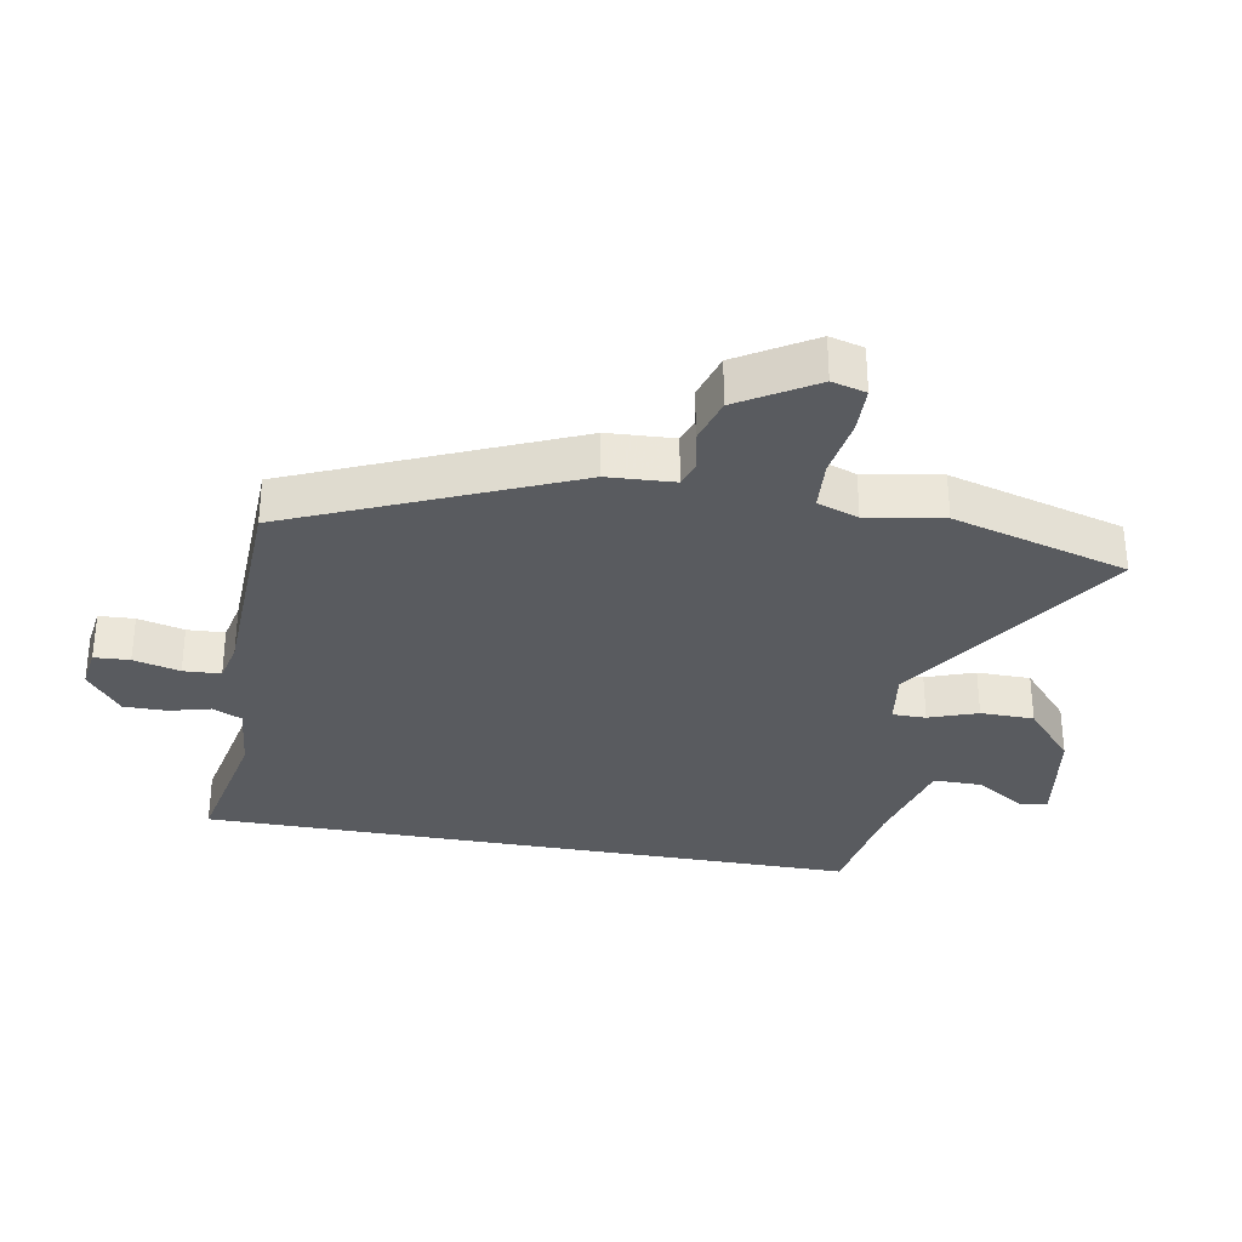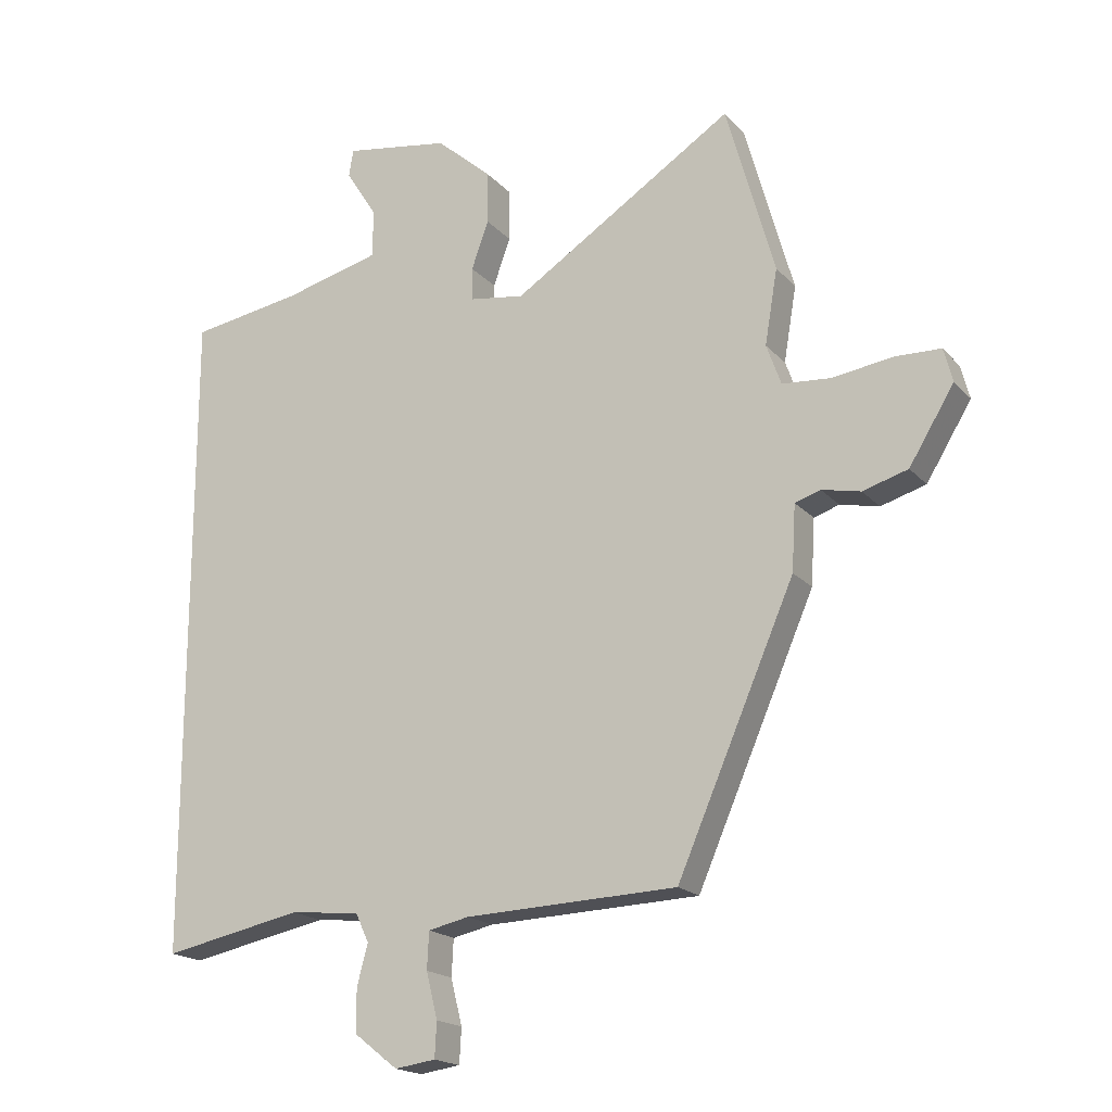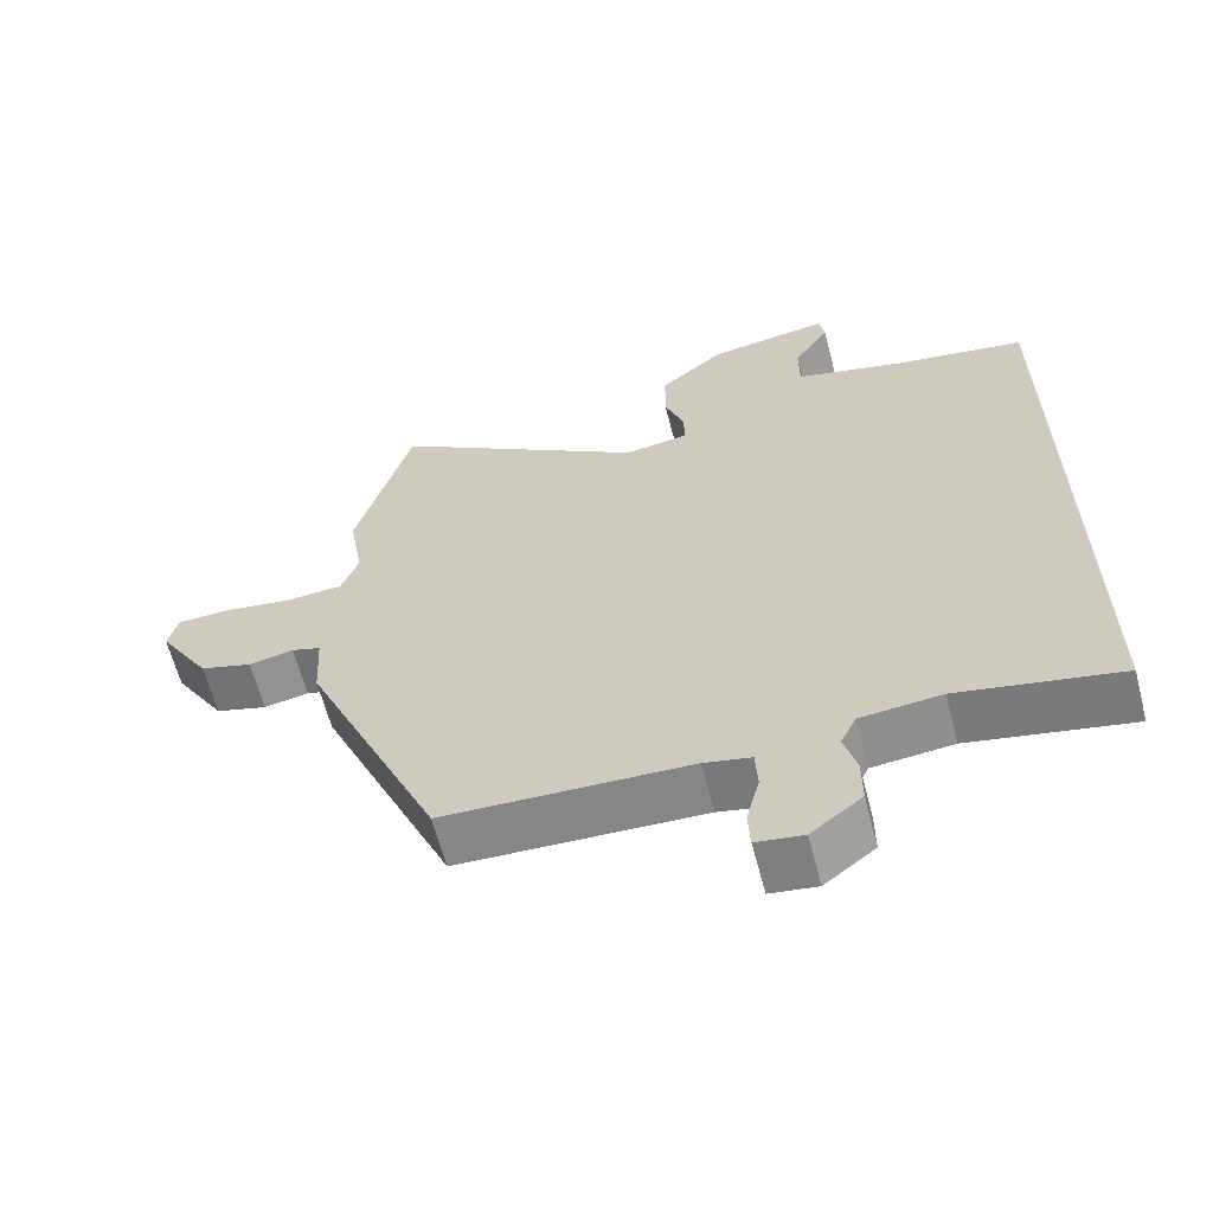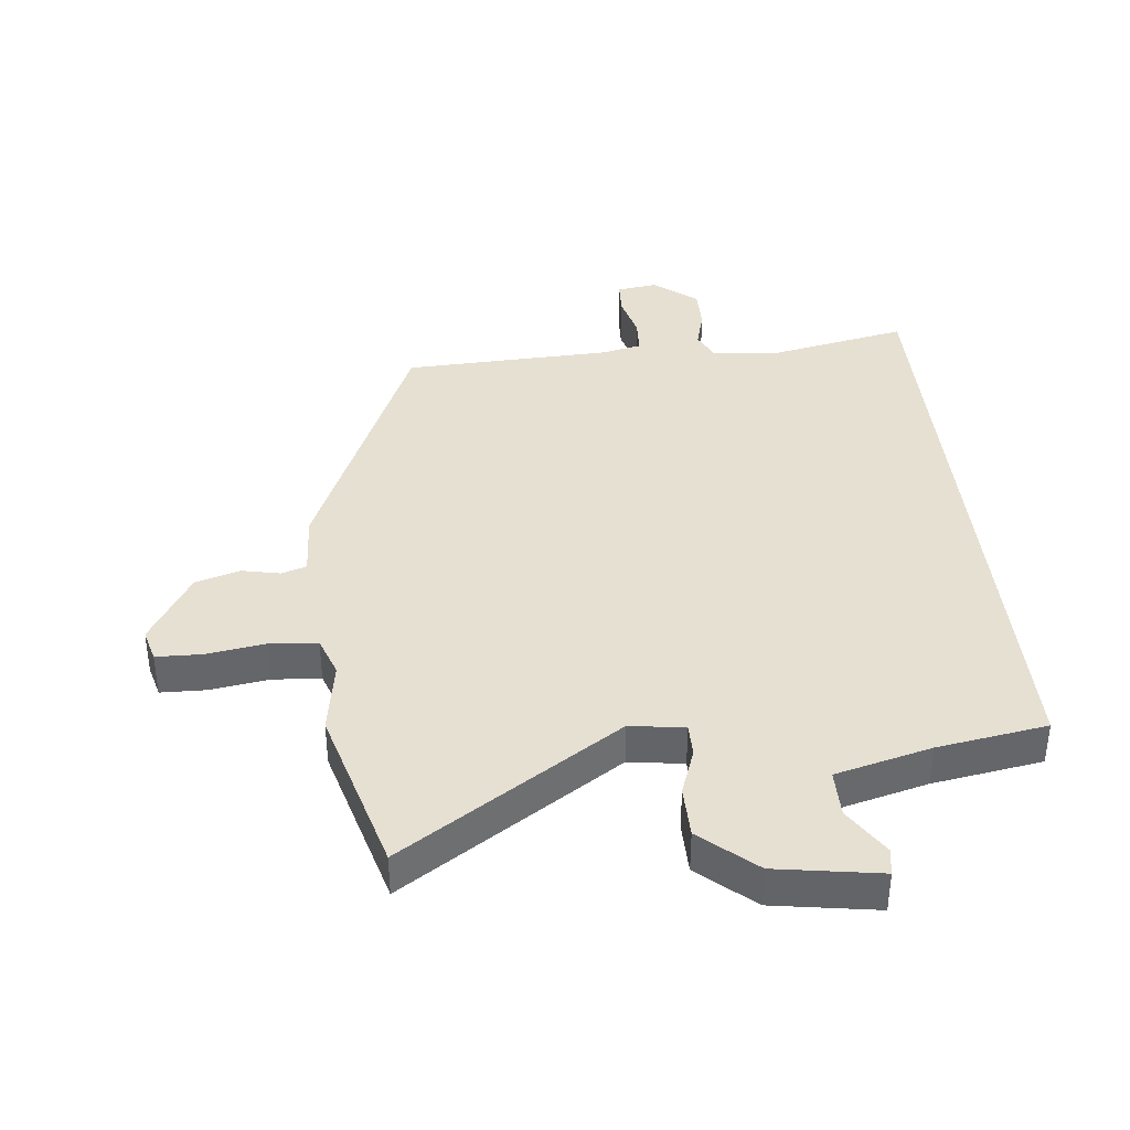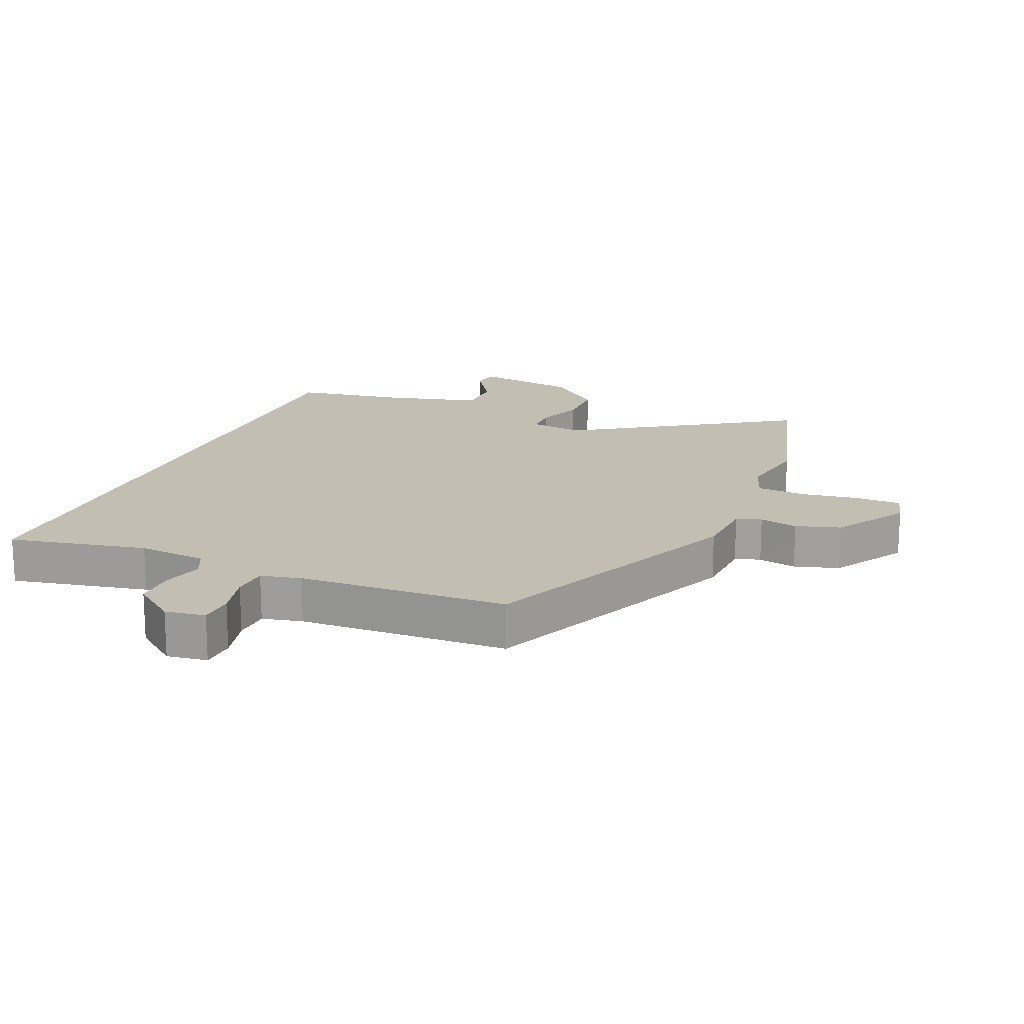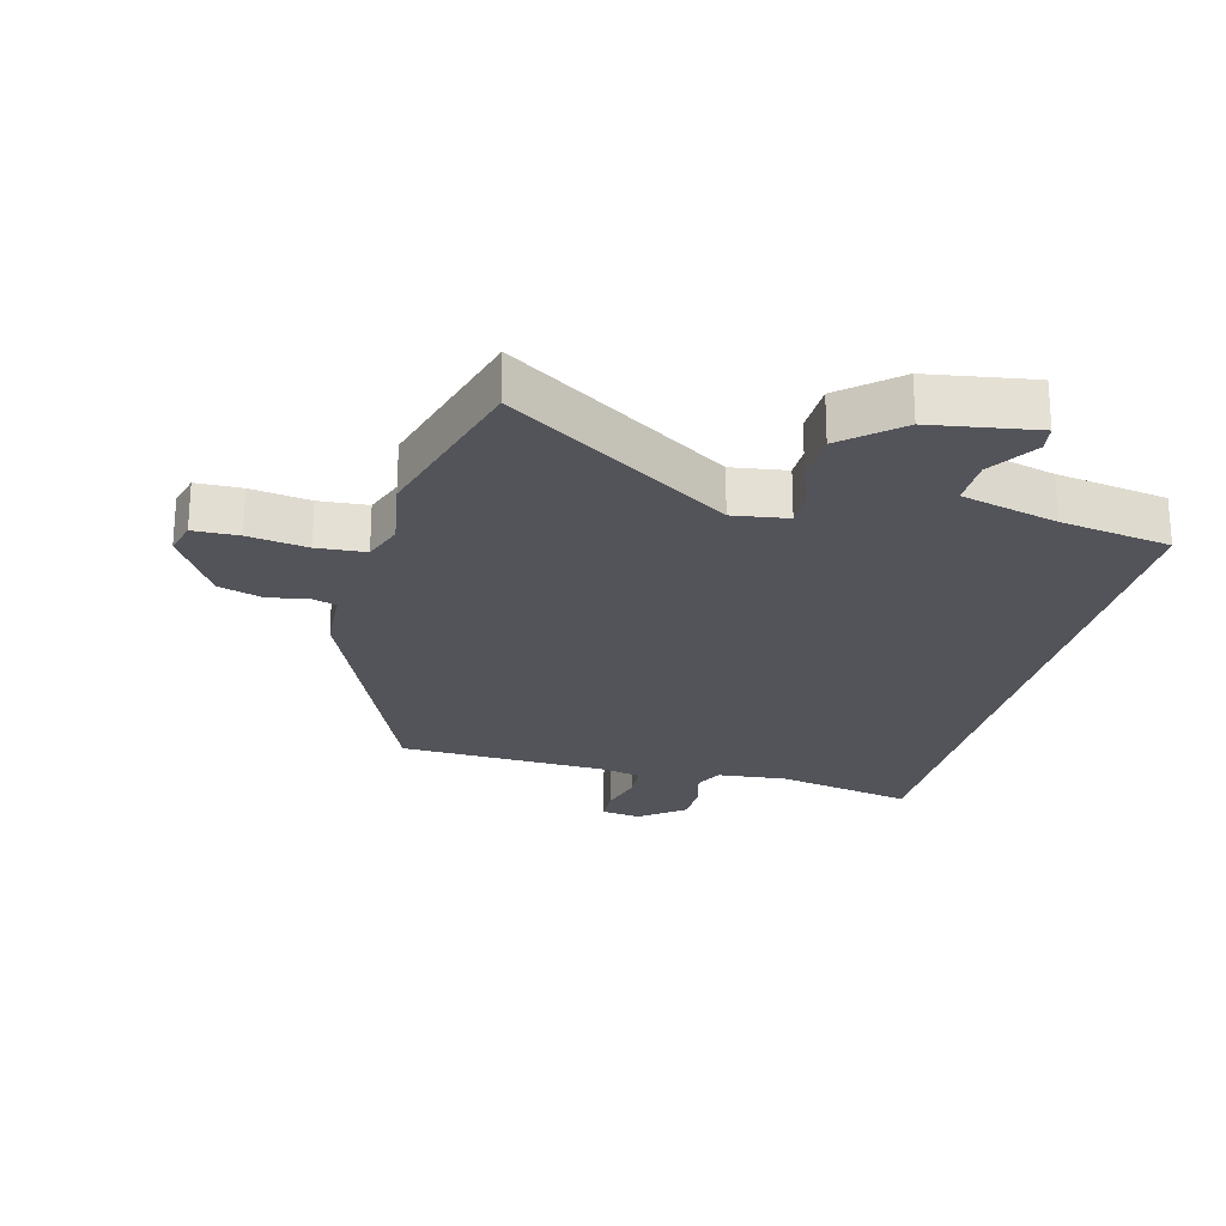
<metadata>
{"format":"obj","ext":"obj","renderer":"f3d","projection":"perspective","resolution":1024,"background":"white","views":[{"elev":-32.1,"azim":-100.3,"up":"+Y"},{"elev":-18.6,"azim":-151.9,"up":"+Z"},{"elev":-63.0,"azim":14.6,"up":"+Z"},{"elev":38.5,"azim":-6.1,"up":"+Y"},{"elev":17.5,"azim":-157.4,"up":"+Y"},{"elev":-23.8,"azim":-14.7,"up":"+Y"}]}
</metadata>
<code>
v 0.5 0.07 0.52
v 0.5 0.07 -0.508
v 0.281 0.07 -0.464
v 0.171 0.07 -0.475
v 0.15 0.07 -0.52
v 0.167 0.07 -0.584
v 0.167 0.07 -0.651
v 0.098 0.07 -0.705
v 0.034 0.07 -0.696
v 0.031 0.07 -0.641
v 0.049 0.07 -0.569
v 0.046 0.07 -0.511
v -0.018 0.07 -0.497
v -0.351 0.07 -0.485
v -0.536 0.07 -0.059
v -0.542 0.07 0.044
v -0.582 0.07 0.057
v -0.643 0.07 0.044
v -0.714 0.07 0.065
v -0.785 0.07 0.181
v -0.771 0.07 0.234
v -0.699 0.07 0.236
v -0.605 0.07 0.222
v -0.528 0.07 0.228
v -0.505 0.07 0.292
v -0.525 0.07 0.41
v -0.449 0.07 0.682
v -0.1 0.07 0.457
v -0.013 0.07 0.47
v -0.013 0.07 0.522
v -0.04 0.07 0.597
v -0.039 0.07 0.68
v 0.048 0.07 0.756
v 0.214 0.07 0.783
v 0.221 0.07 0.74
v 0.172 0.07 0.663
v 0.172 0.07 0.587
v 0.325 0.07 0.548
v 0.5 0 0.52
v 0.5 0 -0.508
v 0.281 0 -0.464
v 0.171 0 -0.475
v 0.15 0 -0.52
v 0.167 0 -0.584
v 0.167 0 -0.651
v 0.098 0 -0.705
v 0.034 0 -0.696
v 0.031 0 -0.641
v 0.049 0 -0.569
v 0.046 0 -0.511
v -0.018 0 -0.497
v -0.351 0 -0.485
v -0.536 0 -0.059
v -0.542 0 0.044
v -0.582 0 0.057
v -0.643 0 0.044
v -0.714 0 0.065
v -0.785 0 0.181
v -0.771 0 0.234
v -0.699 0 0.236
v -0.605 0 0.222
v -0.528 0 0.228
v -0.505 0 0.292
v -0.525 0 0.41
v -0.449 0 0.682
v -0.1 0 0.457
v -0.013 0 0.47
v -0.013 0 0.522
v -0.04 0 0.597
v -0.039 0 0.68
v 0.048 0 0.756
v 0.214 0 0.783
v 0.221 0 0.74
v 0.172 0 0.663
v 0.172 0 0.587
v 0.325 0 0.548
f 33 34 35 36
f 33 36 37
f 30 31 32 33
f 29 30 33 37
f 25 26 27 28
f 24 25 28 29
f 20 21 22 23
f 20 23 24
f 17 18 19 20
f 16 17 20 24
f 13 14 15 16
f 12 13 16 24
f 8 9 10 11
f 8 11 12
f 5 6 7 8
f 5 8 12
f 4 5 12 24
f 38 1 2 3
f 29 37 38 3
f 3 4 24 29
f 74 73 72 71
f 75 74 71
f 71 70 69 68
f 75 71 68 67
f 66 65 64 63
f 67 66 63 62
f 61 60 59 58
f 62 61 58
f 58 57 56 55
f 62 58 55 54
f 54 53 52 51
f 62 54 51 50
f 49 48 47 46
f 50 49 46
f 46 45 44 43
f 50 46 43
f 62 50 43 42
f 41 40 39 76
f 41 76 75 67
f 67 62 42 41
f 1 39 40 2
f 2 40 41 3
f 3 41 42 4
f 4 42 43 5
f 5 43 44 6
f 6 44 45 7
f 7 45 46 8
f 8 46 47 9
f 9 47 48 10
f 10 48 49 11
f 11 49 50 12
f 12 50 51 13
f 13 51 52 14
f 14 52 53 15
f 15 53 54 16
f 16 54 55 17
f 17 55 56 18
f 18 56 57 19
f 19 57 58 20
f 20 58 59 21
f 21 59 60 22
f 22 60 61 23
f 23 61 62 24
f 24 62 63 25
f 25 63 64 26
f 26 64 65 27
f 27 65 66 28
f 28 66 67 29
f 29 67 68 30
f 30 68 69 31
f 31 69 70 32
f 32 70 71 33
f 33 71 72 34
f 34 72 73 35
f 35 73 74 36
f 36 74 75 37
f 37 75 76 38
f 38 76 39 1

</code>
